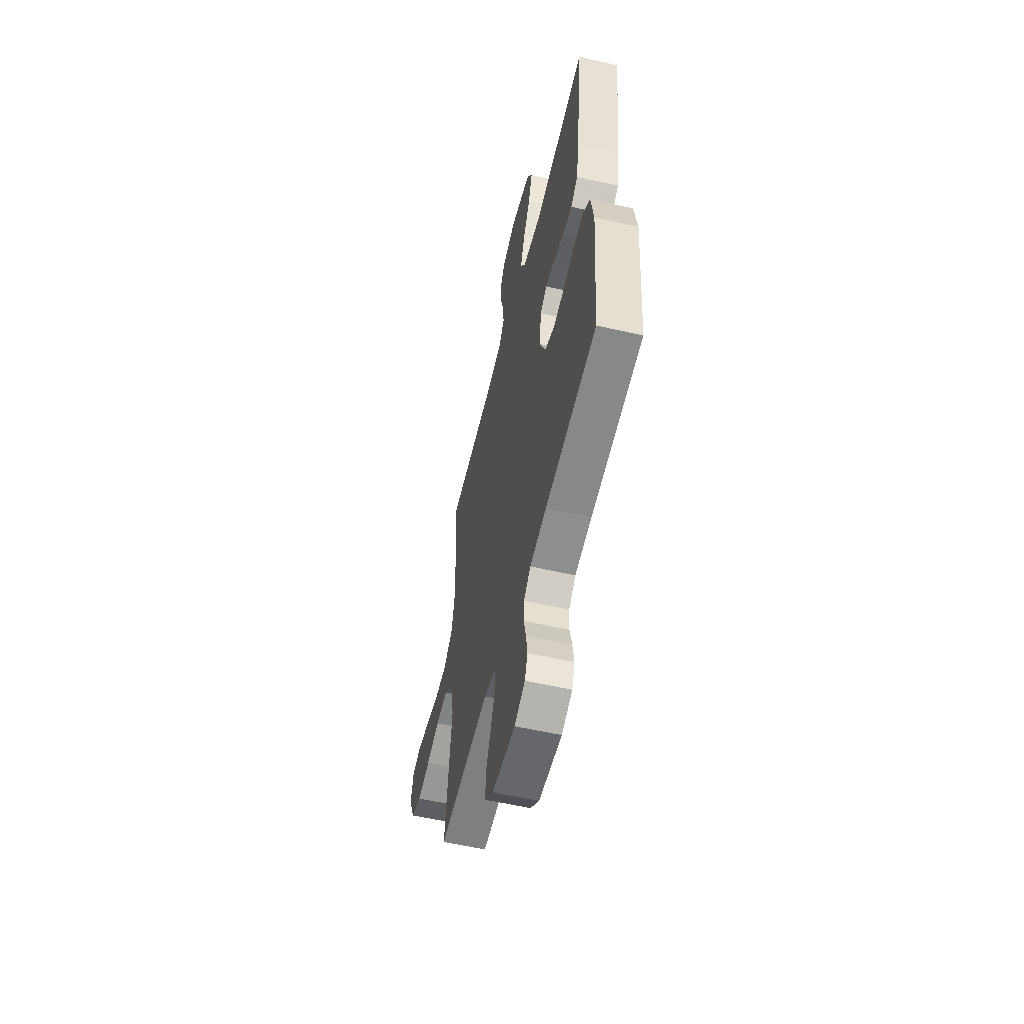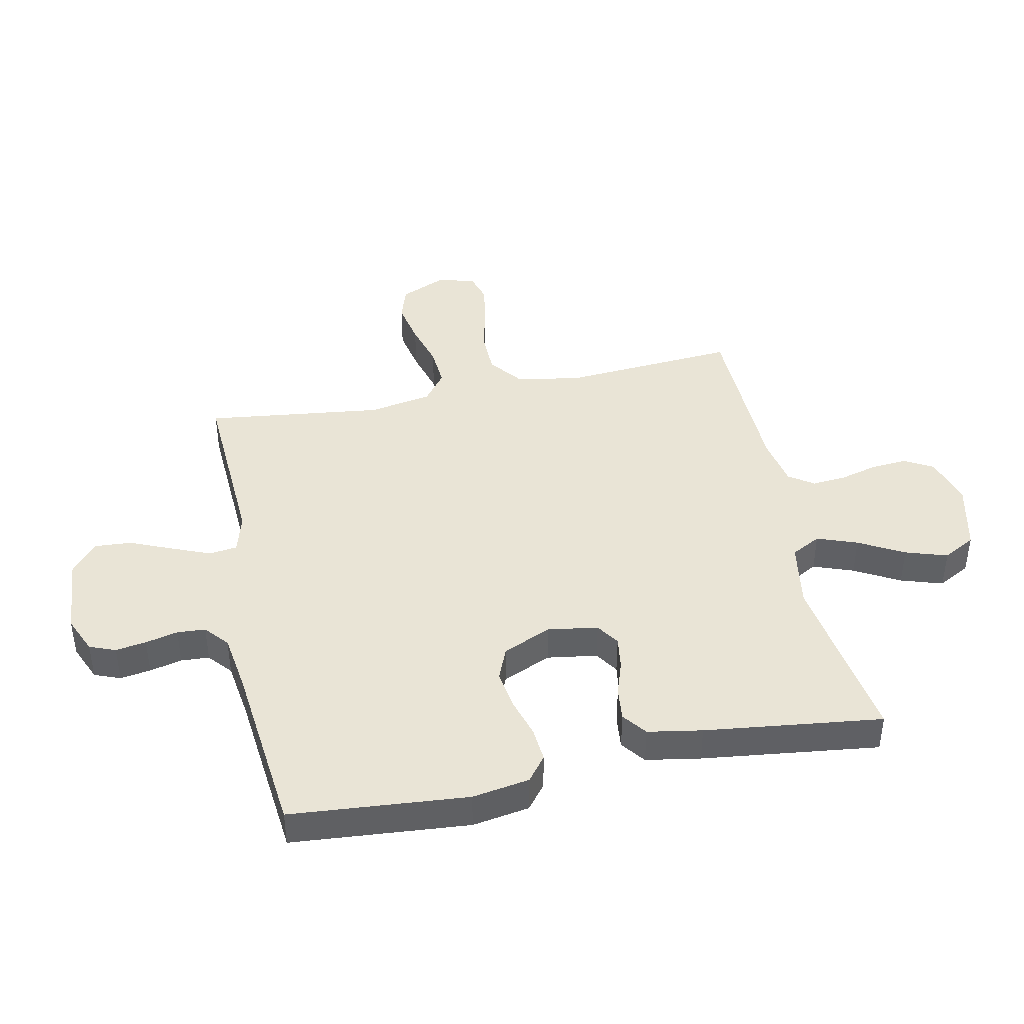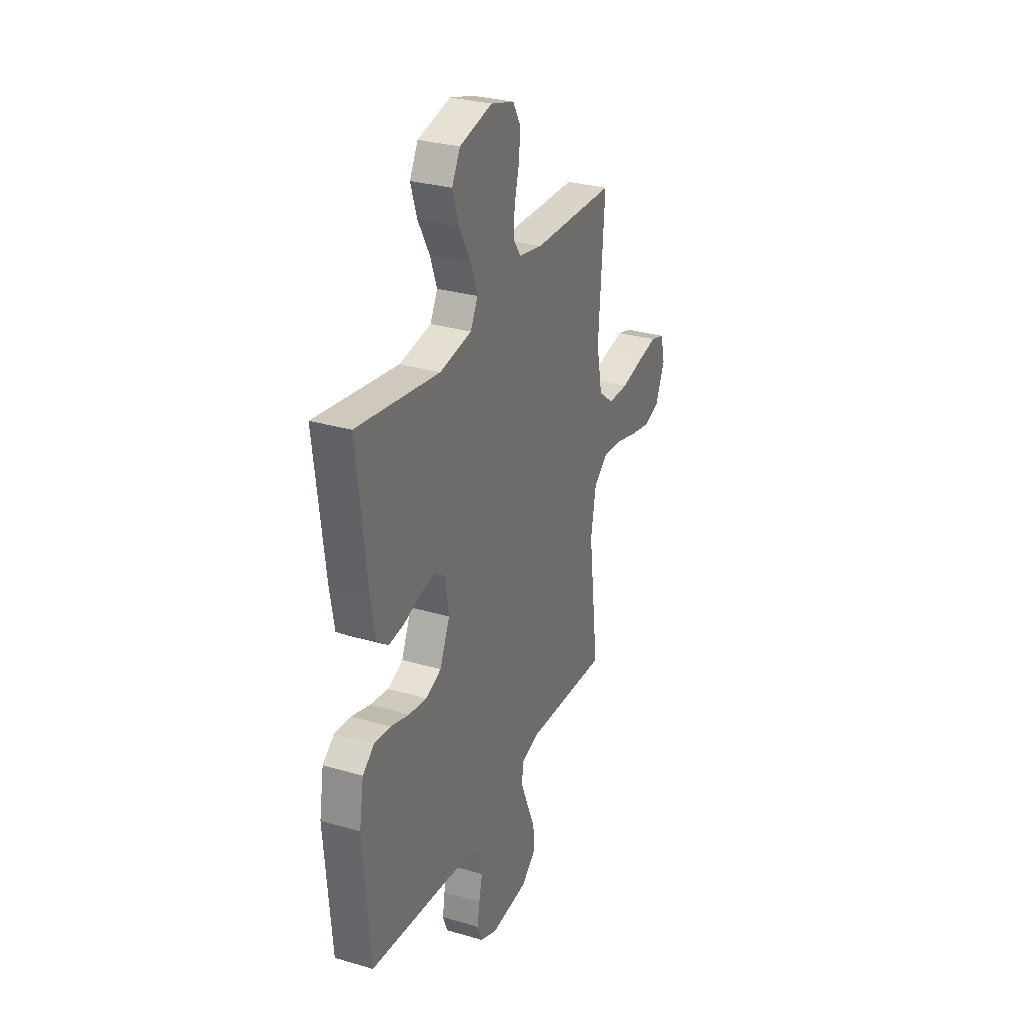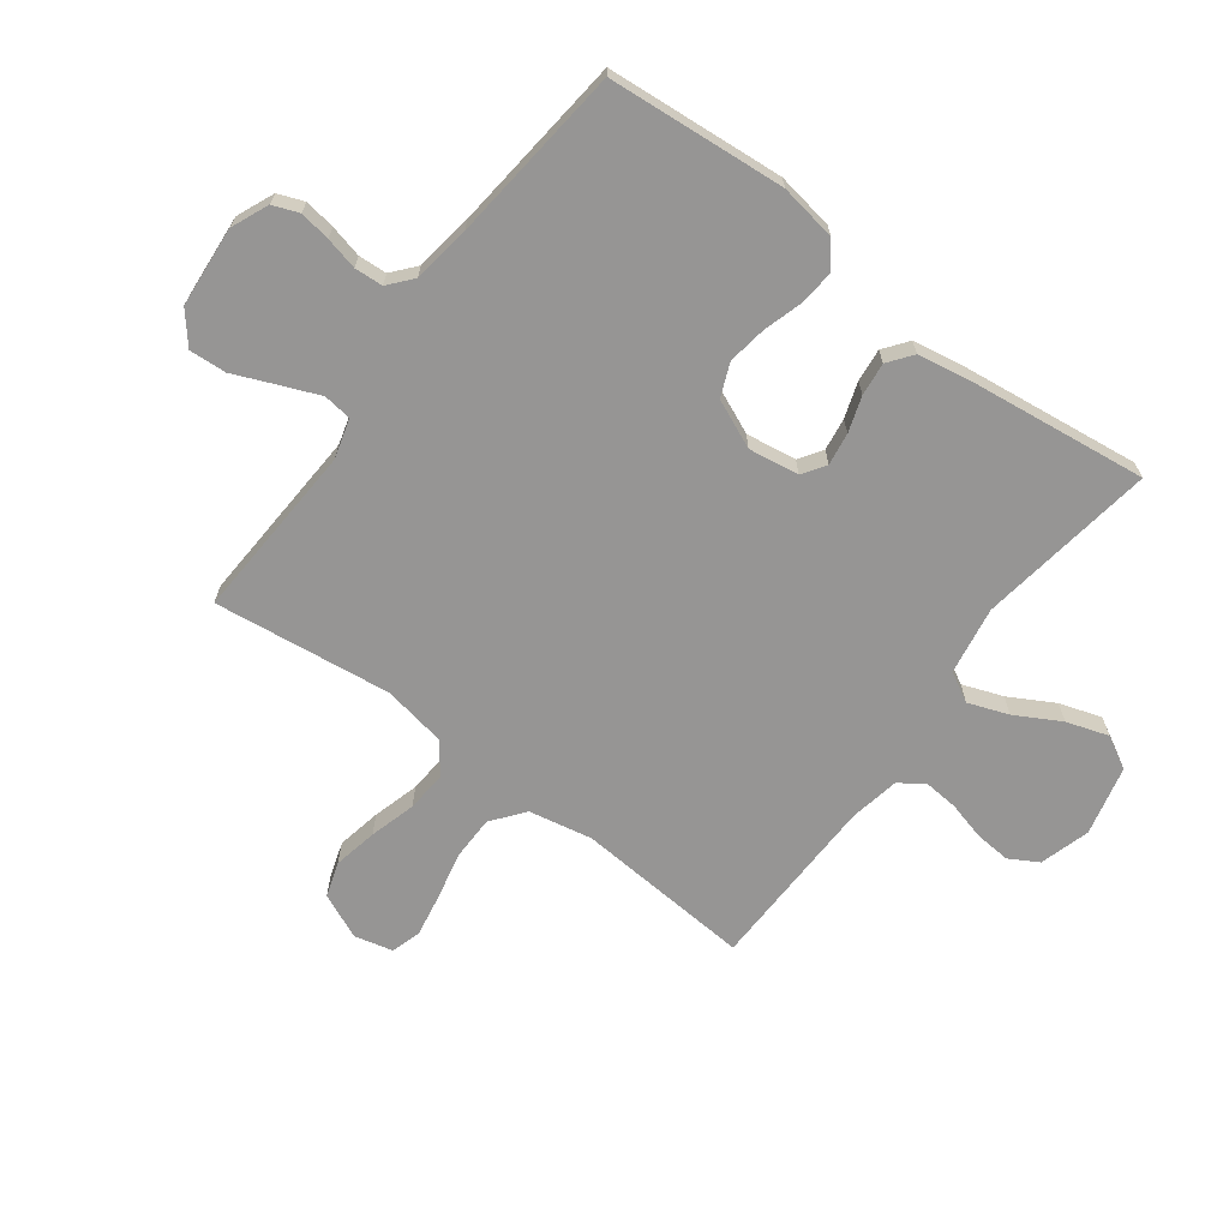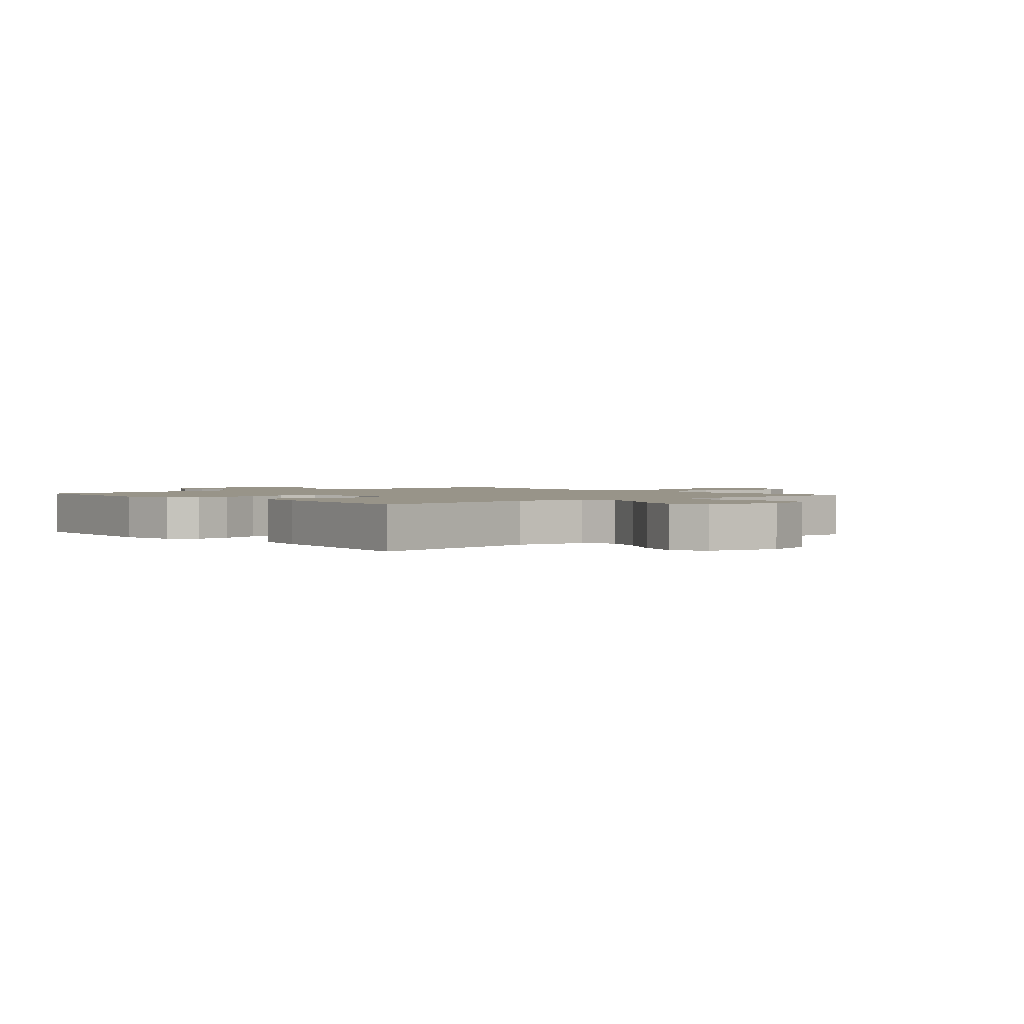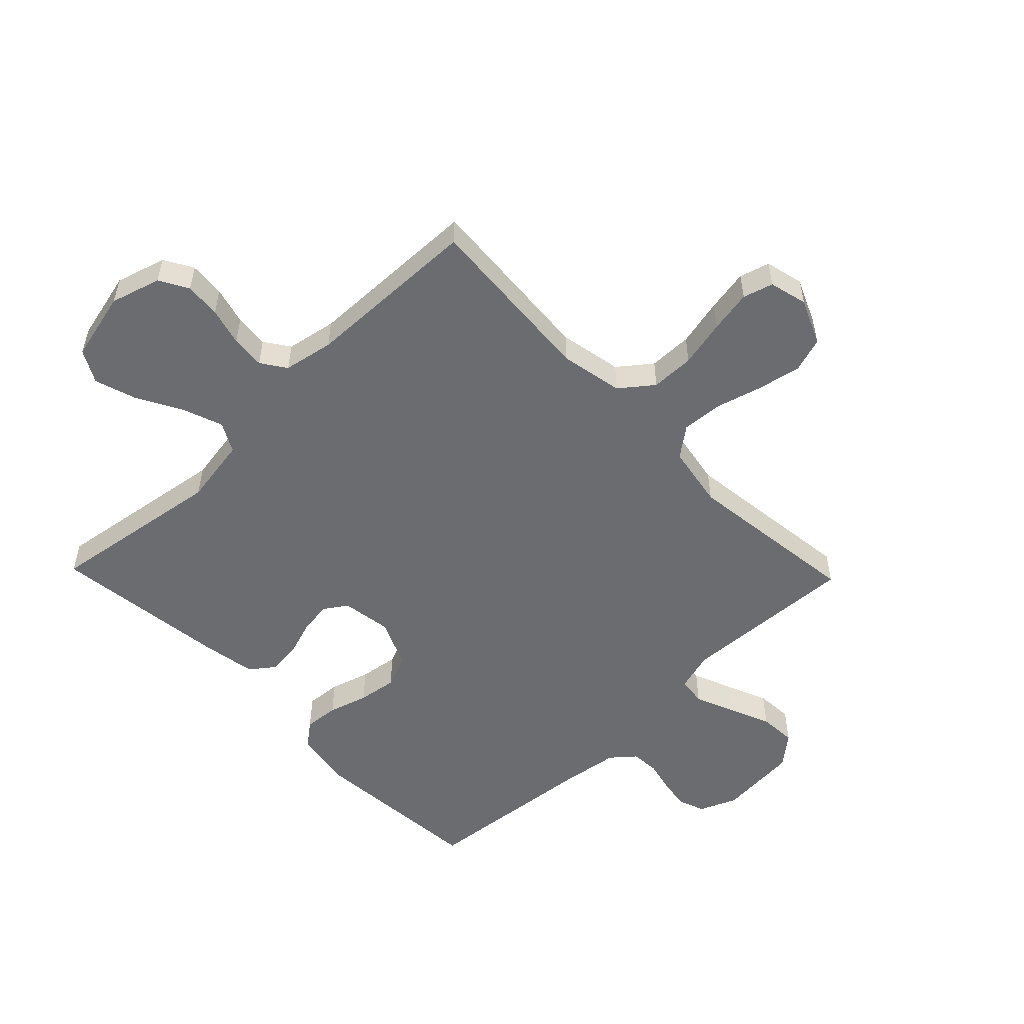
<metadata>
{"format":"obj","ext":"obj","renderer":"f3d","projection":"perspective","resolution":1024,"background":"white","views":[{"elev":-56.8,"azim":-103.5,"up":"+Z"},{"elev":42.4,"azim":-101.8,"up":"+Y"},{"elev":29.8,"azim":-66.8,"up":"+Z"},{"elev":-67.6,"azim":-126.8,"up":"+Y"},{"elev":1.7,"azim":-40.3,"up":"+Y"},{"elev":-53.7,"azim":44.0,"up":"+Y"}]}
</metadata>
<code>
v 0.5 0.07 0.5
v 0.478 0.07 0.2
v 0.499 0.07 0.093
v 0.554 0.07 0.05
v 0.628 0.07 0.049
v 0.709 0.07 0.067
v 0.781 0.07 0.08
v 0.832 0.07 0.065
v 0.848 0.07 0
v 0.814 0.07 -0.077
v 0.755 0.07 -0.096
v 0.68 0.07 -0.081
v 0.602 0.07 -0.059
v 0.533 0.07 -0.054
v 0.482 0.07 -0.093
v 0.463 0.07 -0.2
v 0.5 0.07 -0.5
v 0.2 0.07 -0.484
v 0.133 0.07 -0.503
v 0.127 0.07 -0.551
v 0.154 0.07 -0.617
v 0.184 0.07 -0.688
v 0.188 0.07 -0.751
v 0.136 0.07 -0.794
v 0 0.07 -0.805
v -0.063 0.07 -0.778
v -0.08 0.07 -0.734
v -0.072 0.07 -0.682
v -0.059 0.07 -0.627
v -0.062 0.07 -0.579
v -0.102 0.07 -0.545
v -0.2 0.07 -0.531
v -0.5 0.07 -0.5
v -0.525 0.07 -0.2
v -0.509 0.07 -0.103
v -0.467 0.07 -0.07
v -0.408 0.07 -0.075
v -0.341 0.07 -0.095
v -0.275 0.07 -0.105
v -0.219 0.07 -0.082
v -0.183 0.07 0
v -0.196 0.07 0.085
v -0.235 0.07 0.111
v -0.29 0.07 0.103
v -0.35 0.07 0.083
v -0.406 0.07 0.077
v -0.447 0.07 0.108
v -0.463 0.07 0.2
v -0.5 0.07 0.5
v -0.2 0.07 0.455
v -0.085 0.07 0.474
v -0.058 0.07 0.524
v -0.083 0.07 0.592
v -0.125 0.07 0.668
v -0.148 0.07 0.739
v -0.118 0.07 0.794
v 0 0.07 0.822
v 0.085 0.07 0.797
v 0.113 0.07 0.748
v 0.108 0.07 0.687
v 0.091 0.07 0.623
v 0.086 0.07 0.565
v 0.115 0.07 0.523
v 0.2 0.07 0.507
v 0.5 0 0.5
v 0.478 0 0.2
v 0.499 0 0.093
v 0.554 0 0.05
v 0.628 0 0.049
v 0.709 0 0.067
v 0.781 0 0.08
v 0.832 0 0.065
v 0.848 0 0
v 0.814 0 -0.077
v 0.755 0 -0.096
v 0.68 0 -0.081
v 0.602 0 -0.059
v 0.533 0 -0.054
v 0.482 0 -0.093
v 0.463 0 -0.2
v 0.5 0 -0.5
v 0.2 0 -0.484
v 0.133 0 -0.503
v 0.127 0 -0.551
v 0.154 0 -0.617
v 0.184 0 -0.688
v 0.188 0 -0.751
v 0.136 0 -0.794
v 0 0 -0.805
v -0.063 0 -0.778
v -0.08 0 -0.734
v -0.072 0 -0.682
v -0.059 0 -0.627
v -0.062 0 -0.579
v -0.102 0 -0.545
v -0.2 0 -0.531
v -0.5 0 -0.5
v -0.525 0 -0.2
v -0.509 0 -0.103
v -0.467 0 -0.07
v -0.408 0 -0.075
v -0.341 0 -0.095
v -0.275 0 -0.105
v -0.219 0 -0.082
v -0.183 0 0
v -0.196 0 0.085
v -0.235 0 0.111
v -0.29 0 0.103
v -0.35 0 0.083
v -0.406 0 0.077
v -0.447 0 0.108
v -0.463 0 0.2
v -0.5 0 0.5
v -0.2 0 0.455
v -0.085 0 0.474
v -0.058 0 0.524
v -0.083 0 0.592
v -0.125 0 0.668
v -0.148 0 0.739
v -0.118 0 0.794
v 0 0 0.822
v 0.085 0 0.797
v 0.113 0 0.748
v 0.108 0 0.687
v 0.091 0 0.623
v 0.086 0 0.565
v 0.115 0 0.523
v 0.2 0 0.507
f 58 59 60 61
f 58 61 62
f 57 58 62
f 56 57 62
f 53 54 55 56
f 52 53 56 62
f 51 52 62 63
f 47 48 49 50
f 47 50 51
f 44 45 46 47
f 43 44 47 51
f 42 43 51 63
f 35 36 37 38
f 35 38 39
f 32 33 34 35
f 31 32 35 39
f 30 31 39 40
f 26 27 28 29
f 24 25 26 29
f 24 29 30
f 21 22 23 24
f 20 21 24 30
f 19 20 30 40
f 16 17 18
f 15 16 18 19
f 10 11 12 13
f 8 9 10 13
f 8 13 14
f 5 6 7 8
f 5 8 14
f 4 5 14 15
f 64 1 2
f 64 2 3
f 41 42 63 64
f 41 64 3
f 15 19 40 41
f 3 4 15 41
f 125 124 123 122
f 126 125 122
f 126 122 121
f 126 121 120
f 120 119 118 117
f 126 120 117 116
f 127 126 116 115
f 114 113 112 111
f 115 114 111
f 111 110 109 108
f 115 111 108 107
f 127 115 107 106
f 102 101 100 99
f 103 102 99
f 99 98 97 96
f 103 99 96 95
f 104 103 95 94
f 93 92 91 90
f 93 90 89 88
f 94 93 88
f 88 87 86 85
f 94 88 85 84
f 104 94 84 83
f 82 81 80
f 83 82 80 79
f 77 76 75 74
f 77 74 73 72
f 78 77 72
f 72 71 70 69
f 78 72 69
f 79 78 69 68
f 66 65 128
f 67 66 128
f 128 127 106 105
f 67 128 105
f 105 104 83 79
f 105 79 68 67
f 1 65 66 2
f 2 66 67 3
f 3 67 68 4
f 4 68 69 5
f 5 69 70 6
f 6 70 71 7
f 7 71 72 8
f 8 72 73 9
f 9 73 74 10
f 10 74 75 11
f 11 75 76 12
f 12 76 77 13
f 13 77 78 14
f 14 78 79 15
f 15 79 80 16
f 16 80 81 17
f 17 81 82 18
f 18 82 83 19
f 19 83 84 20
f 20 84 85 21
f 21 85 86 22
f 22 86 87 23
f 23 87 88 24
f 24 88 89 25
f 25 89 90 26
f 26 90 91 27
f 27 91 92 28
f 28 92 93 29
f 29 93 94 30
f 30 94 95 31
f 31 95 96 32
f 32 96 97 33
f 33 97 98 34
f 34 98 99 35
f 35 99 100 36
f 36 100 101 37
f 37 101 102 38
f 38 102 103 39
f 39 103 104 40
f 40 104 105 41
f 41 105 106 42
f 42 106 107 43
f 43 107 108 44
f 44 108 109 45
f 45 109 110 46
f 46 110 111 47
f 47 111 112 48
f 48 112 113 49
f 49 113 114 50
f 50 114 115 51
f 51 115 116 52
f 52 116 117 53
f 53 117 118 54
f 54 118 119 55
f 55 119 120 56
f 56 120 121 57
f 57 121 122 58
f 58 122 123 59
f 59 123 124 60
f 60 124 125 61
f 61 125 126 62
f 62 126 127 63
f 63 127 128 64
f 64 128 65 1

</code>
